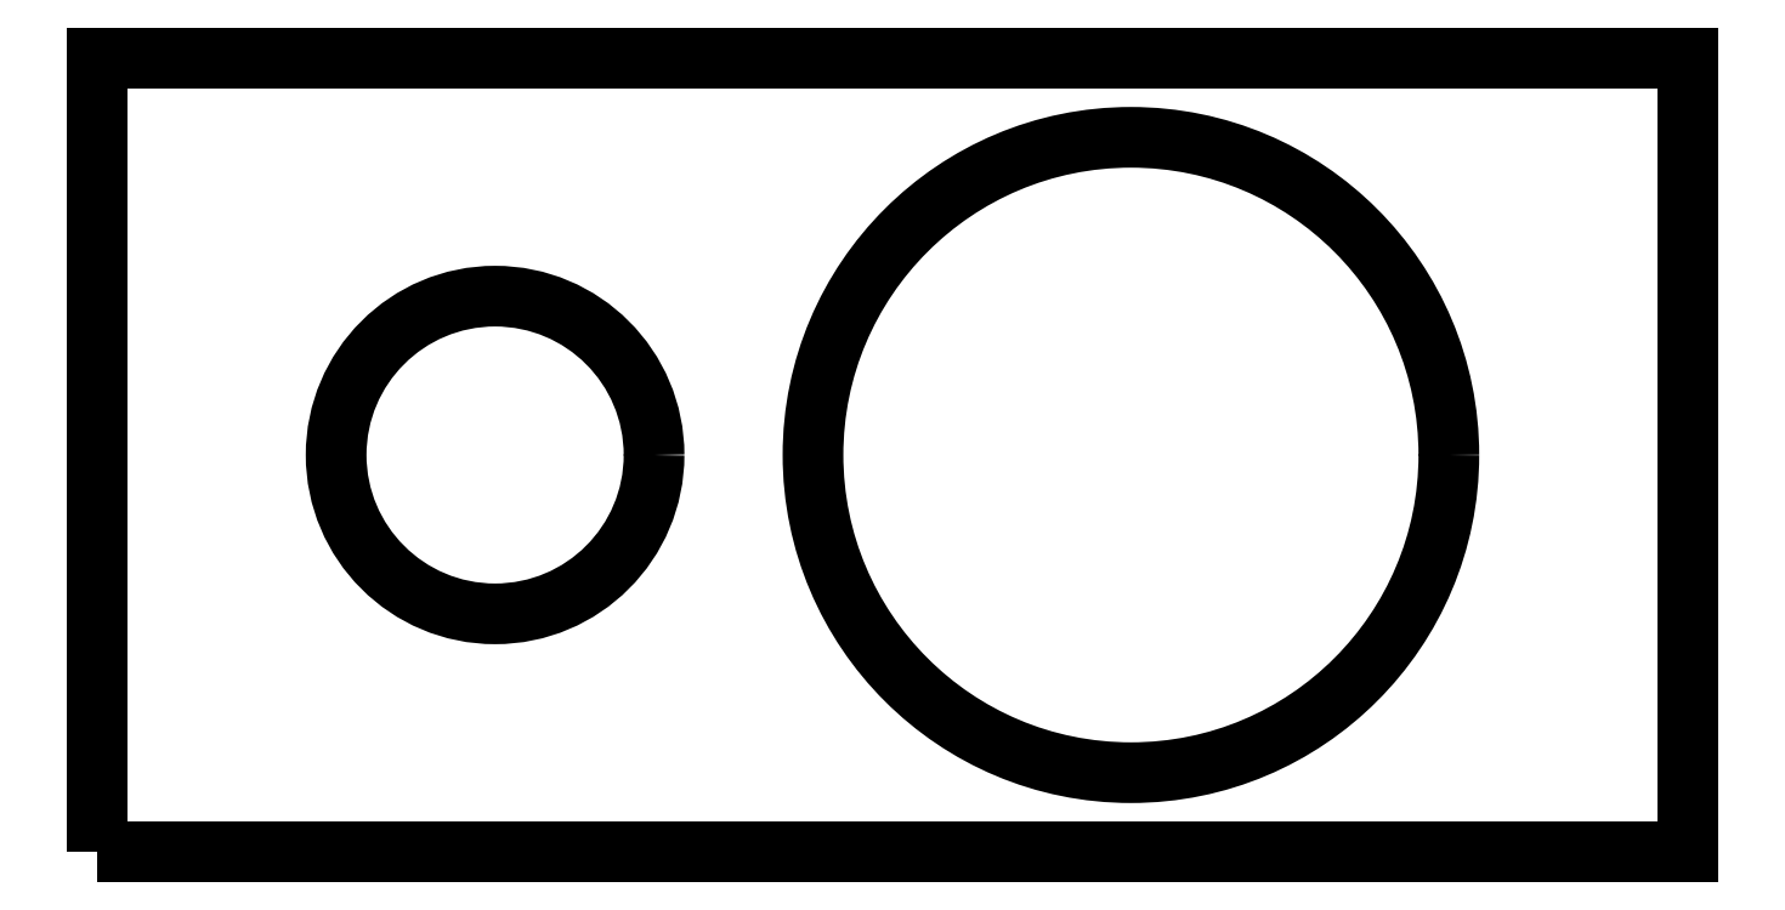
<metadata>
{"format":"dxf","ext":"dxf","renderer":"ezdxf+matplotlib","layout":"modelspace","background":"white","min_lineweight":24,"dpi":150}
</metadata>
<code>
0
SECTION
2
ENTITIES
0
INSERT
8
0
66
           1
2
OVERHEAD
10
148.5
20
105
30
60.4
0
ATTRIB
8
ASHADE
10
148.5
20
105
30
60.4
40
0.2
1
LIGHT_0
7
ASHADE
72
           1
11
148.5
21
104.9
31
60.4
2
SNAME
70
           0
0
ATTRIB
8
ASHADE
10
148.5
20
105
30
60.4
40
0.01
1

2
GNAME
70
           1
0
ATTRIB
8
ASHADE
10
148.5
20
105
30
60.4
40
0.01
1

2
LAX
70
           1
0
ATTRIB
8
ASHADE
10
148.5
20
105
30
60.4
40
0.01
1

2
LAY
70
           1
0
ATTRIB
8
ASHADE
10
148.5
20
105
30
60.4
40
0.01
1

2
LAZ
70
           1
0
ATTRIB
8
ASHADE
10
148.5
20
105
30
60.4
40
0.01
1
1
2
INTENSITY
70
           1
0
ATTRIB
8
ASHADE
10
148.5
20
105
30
60.4
40
0.01
1
1,1,1
2
COLOR
70
           1
0
ATTRIB
8
ASHADE
10
148.5
20
105
30
60.4
40
0.01
1
0
2
CONEA
70
           1
0
ATTRIB
8
ASHADE
10
148.5
20
105
30
60.4
40
0.01
1
-1
2
CONED
70
           1
0
ATTRIB
8
ASHADE
10
148.5
20
105
30
60.4
40
0.01
1
-1
2
BEAMD
70
           1
0
SEQEND
8
0
0
INSERT
8
0
66
           1
2
OVERHEAD
10
445.5
20
105
30
60.4
0
ATTRIB
8
ASHADE
10
445.5
20
105
30
60.4
40
0.2
1
LIGHT_1
7
ASHADE
72
           1
11
445.5
21
104.9
31
60.4
2
SNAME
70
           0
0
ATTRIB
8
ASHADE
10
445.5
20
105
30
60.4
40
0.01
1

2
GNAME
70
           1
0
ATTRIB
8
ASHADE
10
445.5
20
105
30
60.4
40
0.01
1

2
LAX
70
           1
0
ATTRIB
8
ASHADE
10
445.5
20
105
30
60.4
40
0.01
1

2
LAY
70
           1
0
ATTRIB
8
ASHADE
10
445.5
20
105
30
60.4
40
0.01
1

2
LAZ
70
           1
0
ATTRIB
8
ASHADE
10
445.5
20
105
30
60.4
40
0.01
1
1
2
INTENSITY
70
           1
0
ATTRIB
8
ASHADE
10
445.5
20
105
30
60.4
40
0.01
1
1,1,1
2
COLOR
70
           1
0
ATTRIB
8
ASHADE
10
445.5
20
105
30
60.4
40
0.01
1
0
2
CONEA
70
           1
0
ATTRIB
8
ASHADE
10
445.5
20
105
30
60.4
40
0.01
1
-1
2
CONED
70
           1
0
ATTRIB
8
ASHADE
10
445.5
20
105
30
60.4
40
0.01
1
-1
2
BEAMD
70
           1
0
SEQEND
8
0
0
INSERT
8
0
66
           1
2
OVERHEAD
10
148.5
20
315
30
60.4
0
ATTRIB
8
ASHADE
10
148.5
20
315
30
60.4
40
0.2
1
LIGHT_2
7
ASHADE
72
           1
11
148.5
21
314.9
31
60.4
2
SNAME
70
           0
0
ATTRIB
8
ASHADE
10
148.5
20
315
30
60.4
40
0.01
1

2
GNAME
70
           1
0
ATTRIB
8
ASHADE
10
148.5
20
315
30
60.4
40
0.01
1

2
LAX
70
           1
0
ATTRIB
8
ASHADE
10
148.5
20
315
30
60.4
40
0.01
1

2
LAY
70
           1
0
ATTRIB
8
ASHADE
10
148.5
20
315
30
60.4
40
0.01
1

2
LAZ
70
           1
0
ATTRIB
8
ASHADE
10
148.5
20
315
30
60.4
40
0.01
1
1
2
INTENSITY
70
           1
0
ATTRIB
8
ASHADE
10
148.5
20
315
30
60.4
40
0.01
1
1,1,1
2
COLOR
70
           1
0
ATTRIB
8
ASHADE
10
148.5
20
315
30
60.4
40
0.01
1
0
2
CONEA
70
           1
0
ATTRIB
8
ASHADE
10
148.5
20
315
30
60.4
40
0.01
1
-1
2
CONED
70
           1
0
ATTRIB
8
ASHADE
10
148.5
20
315
30
60.4
40
0.01
1
-1
2
BEAMD
70
           1
0
SEQEND
8
0
0
INSERT
8
0
66
           1
2
OVERHEAD
10
445.5
20
315
30
60.4
0
ATTRIB
8
ASHADE
10
445.5
20
315
30
60.4
40
0.2
1
LIGHT_3
7
ASHADE
72
           1
11
445.5
21
314.9
31
60.4
2
SNAME
70
           0
0
ATTRIB
8
ASHADE
10
445.5
20
315
30
60.4
40
0.01
1

2
GNAME
70
           1
0
ATTRIB
8
ASHADE
10
445.5
20
315
30
60.4
40
0.01
1

2
LAX
70
           1
0
ATTRIB
8
ASHADE
10
445.5
20
315
30
60.4
40
0.01
1

2
LAY
70
           1
0
ATTRIB
8
ASHADE
10
445.5
20
315
30
60.4
40
0.01
1

2
LAZ
70
           1
0
ATTRIB
8
ASHADE
10
445.5
20
315
30
60.4
40
0.01
1
1
2
INTENSITY
70
           1
0
ATTRIB
8
ASHADE
10
445.5
20
315
30
60.4
40
0.01
1
1,1,1
2
COLOR
70
           1
0
ATTRIB
8
ASHADE
10
445.5
20
315
30
60.4
40
0.01
1
0
2
CONEA
70
           1
0
ATTRIB
8
ASHADE
10
445.5
20
315
30
60.4
40
0.01
1
-1
2
CONED
70
           1
0
ATTRIB
8
ASHADE
10
445.5
20
315
30
60.4
40
0.01
1
-1
2
BEAMD
70
           1
0
SEQEND
8
0
0
INSERT
8
0
66
           1
2
OVERHEAD
10
0
20
0
30
0
0
ATTRIB
8
ASHADE
10
0
20
0
30
0
40
0.2
1
LIGHT_4
7
ASHADE
72
           1
11
0
21
-0.1
31
0
2
SNAME
70
           0
0
ATTRIB
8
ASHADE
10
0
20
0
30
0
40
0.01
1

2
GNAME
70
           1
0
ATTRIB
8
ASHADE
10
0
20
0
30
0
40
0.01
1

2
LAX
70
           1
0
ATTRIB
8
ASHADE
10
0
20
0
30
0
40
0.01
1

2
LAY
70
           1
0
ATTRIB
8
ASHADE
10
0
20
0
30
0
40
0.01
1

2
LAZ
70
           1
0
ATTRIB
8
ASHADE
10
0
20
0
30
0
40
0.01
1
1
2
INTENSITY
70
           1
0
ATTRIB
8
ASHADE
10
0
20
0
30
0
40
0.01
1
1,1,1
2
COLOR
70
           1
0
ATTRIB
8
ASHADE
10
0
20
0
30
0
40
0.01
1
0
2
CONEA
70
           1
0
ATTRIB
8
ASHADE
10
0
20
0
30
0
40
0.01
1
-1
2
CONED
70
           1
0
ATTRIB
8
ASHADE
10
0
20
0
30
0
40
0.01
1
-1
2
BEAMD
70
           1
0
SEQEND
8
0
0
INSERT
8
0
66
           1
2
OVERHEAD
10
0
20
0
30
0
0
ATTRIB
8
ASHADE
10
0
20
0
30
0
40
0.2
1
LIGHT_5
7
ASHADE
72
           1
11
0
21
-0.1
31
0
2
SNAME
70
           0
0
ATTRIB
8
ASHADE
10
0
20
0
30
0
40
0.01
1

2
GNAME
70
           1
0
ATTRIB
8
ASHADE
10
0
20
0
30
0
40
0.01
1

2
LAX
70
           1
0
ATTRIB
8
ASHADE
10
0
20
0
30
0
40
0.01
1

2
LAY
70
           1
0
ATTRIB
8
ASHADE
10
0
20
0
30
0
40
0.01
1

2
LAZ
70
           1
0
ATTRIB
8
ASHADE
10
0
20
0
30
0
40
0.01
1
1
2
INTENSITY
70
           1
0
ATTRIB
8
ASHADE
10
0
20
0
30
0
40
0.01
1
1,1,1
2
COLOR
70
           1
0
ATTRIB
8
ASHADE
10
0
20
0
30
0
40
0.01
1
0
2
CONEA
70
           1
0
ATTRIB
8
ASHADE
10
0
20
0
30
0
40
0.01
1
-1
2
CONED
70
           1
0
ATTRIB
8
ASHADE
10
0
20
0
30
0
40
0.01
1
-1
2
BEAMD
70
           1
0
SEQEND
8
0
0
INSERT
8
0
66
           1
2
DIRECT
10
2673
20
1050
30
-6.667
41
1
42
1
50
-54.74
210
-0.002245
220
-0.001587
230
1
0
ATTRIB
8
ASHADE
10
2673
20
1050
30
-6.667
40
0.2
1
LIGHT_6
50
-54.74
7
ASHADE
72
           1
11
2673
21
1050
31
-6.667
210
-0.002245
220
-0.001587
230
1
2
SNAME
70
           0
0
ATTRIB
8
ASHADE
10
2673
20
1050
30
-6.667
40
0.01
1

50
-54.74
210
-0.002245
220
-0.001587
230
1
2
GNAME
70
           1
0
ATTRIB
8
ASHADE
10
2673
20
1050
30
-6.667
40
0.01
1

50
-54.74
210
-0.002245
220
-0.001587
230
1
2
LAX
70
           1
0
ATTRIB
8
ASHADE
10
2673
20
1050
30
-6.667
40
0.01
1

50
-54.74
210
-0.002245
220
-0.001587
230
1
2
LAY
70
           1
0
ATTRIB
8
ASHADE
10
2673
20
1050
30
-6.667
40
0.01
1

50
-54.74
210
-0.002245
220
-0.001587
230
1
2
LAZ
70
           1
0
ATTRIB
8
ASHADE
10
2673
20
1050
30
-6.667
40
0.01
1
1
50
-54.74
210
-0.002245
220
-0.001587
230
1
2
INTENSITY
70
           1
0
ATTRIB
8
ASHADE
10
2673
20
1050
30
-6.667
40
0.01
1
1,1,1
50
-54.74
210
-0.002245
220
-0.001587
230
1
2
COLOR
70
           1
0
ATTRIB
8
ASHADE
10
2673
20
1050
30
-6.667
40
0.01
1
0
50
-54.74
210
-0.002245
220
-0.001587
230
1
2
CONEA
70
           1
0
ATTRIB
8
ASHADE
10
2673
20
1050
30
-6.667
40
0.01
1
-1
50
-54.74
210
-0.002245
220
-0.001587
230
1
2
CONED
70
           1
0
ATTRIB
8
ASHADE
10
2673
20
1050
30
-6.667
40
0.01
1
-1
50
-54.74
210
-0.002245
220
-0.001587
230
1
2
BEAMD
70
           1
0
SEQEND
8
0
0
INSERT
8
0
66
           1
2
SH_SPOT
10
297
20
210
30
-1
41
1
50
-54.74
210
-0.004489
220
-0.003174
230
1
0
ATTRIB
8
ASHADE
10
297
20
210
30
-1
40
0.2
1
LIGHT_7
50
-54.74
7
ASHADE
72
           1
11
296.9
21
209.9
31
-1
210
-0.004489
220
-0.003174
230
1
2
SNAME
70
           0
0
ATTRIB
8
ASHADE
10
297
20
210
30
-1
40
0.01
1

50
-54.74
210
-0.004489
220
-0.003174
230
1
2
GNAME
70
           1
0
ATTRIB
8
ASHADE
10
297
20
210
30
-1
40
0.01
1

50
-54.74
210
-0.004489
220
-0.003174
230
1
2
LAX
70
           1
0
ATTRIB
8
ASHADE
10
297
20
210
30
-1
40
0.01
1

50
-54.74
210
-0.004489
220
-0.003174
230
1
2
LAY
70
           1
0
ATTRIB
8
ASHADE
10
297
20
210
30
-1
40
0.01
1

50
-54.74
210
-0.004489
220
-0.003174
230
1
2
LAZ
70
           1
0
ATTRIB
8
ASHADE
10
297
20
210
30
-1
40
0.01
1
1
50
-54.74
210
-0.004489
220
-0.003174
230
1
2
INTENSITY
70
           1
0
ATTRIB
8
ASHADE
10
297
20
210
30
-1
40
0.01
1
1,1,1
50
-54.74
210
-0.004489
220
-0.003174
230
1
2
COLOR
70
           1
0
ATTRIB
8
ASHADE
10
297
20
210
30
-1
40
0.01
1
0
50
-54.74
210
-0.004489
220
-0.003174
230
1
2
ZSIZE
70
           1
0
ATTRIB
8
ASHADE
10
297
20
210
30
-1
40
0.01
1
-1
50
-54.74
210
-0.004489
220
-0.003174
230
1
2
BIASMIN
70
           1
0
ATTRIB
8
ASHADE
10
297
20
210
30
-1
40
0.01
1
-1
50
-54.74
210
-0.004489
220
-0.003174
230
1
2
BIASMAX
70
           1
0
ATTRIB
8
ASHADE
10
297
20
210
30
-1
40
0.01
1
10
50
-54.74
210
-0.004489
220
-0.003174
230
1
2
CONEAN
70
           1
0
ATTRIB
8
ASHADE
10
297
20
210
30
-1
40
0.01
1
0
50
-54.74
210
-0.004489
220
-0.003174
230
1
2
CONEDE
70
           1
0
ATTRIB
8
ASHADE
10
297
20
210
30
-1
40
0.01
1
0
50
-54.74
210
-0.004489
220
-0.003174
230
1
2
BEAMDI
70
           1
0
ATTRIB
8
ASHADE
10
297
20
210
30
-1
40
0.01
1
0,0,0
50
-54.74
210
-0.004489
220
-0.003174
230
1
2
LFXYZ
70
           1
0
SEQEND
8
0
0
LWPOLYLINE
8
0
90
        4
70
         129
10
0
20
0
10
100
20
0
10
100
20
50
10
0
20
50
0
CIRCLE
8
0
10
25
20
25
30
0
40
10
0
CIRCLE
8
0
10
65
20
25
30
0
40
20
0
ENDSEC
0
EOF

</code>
